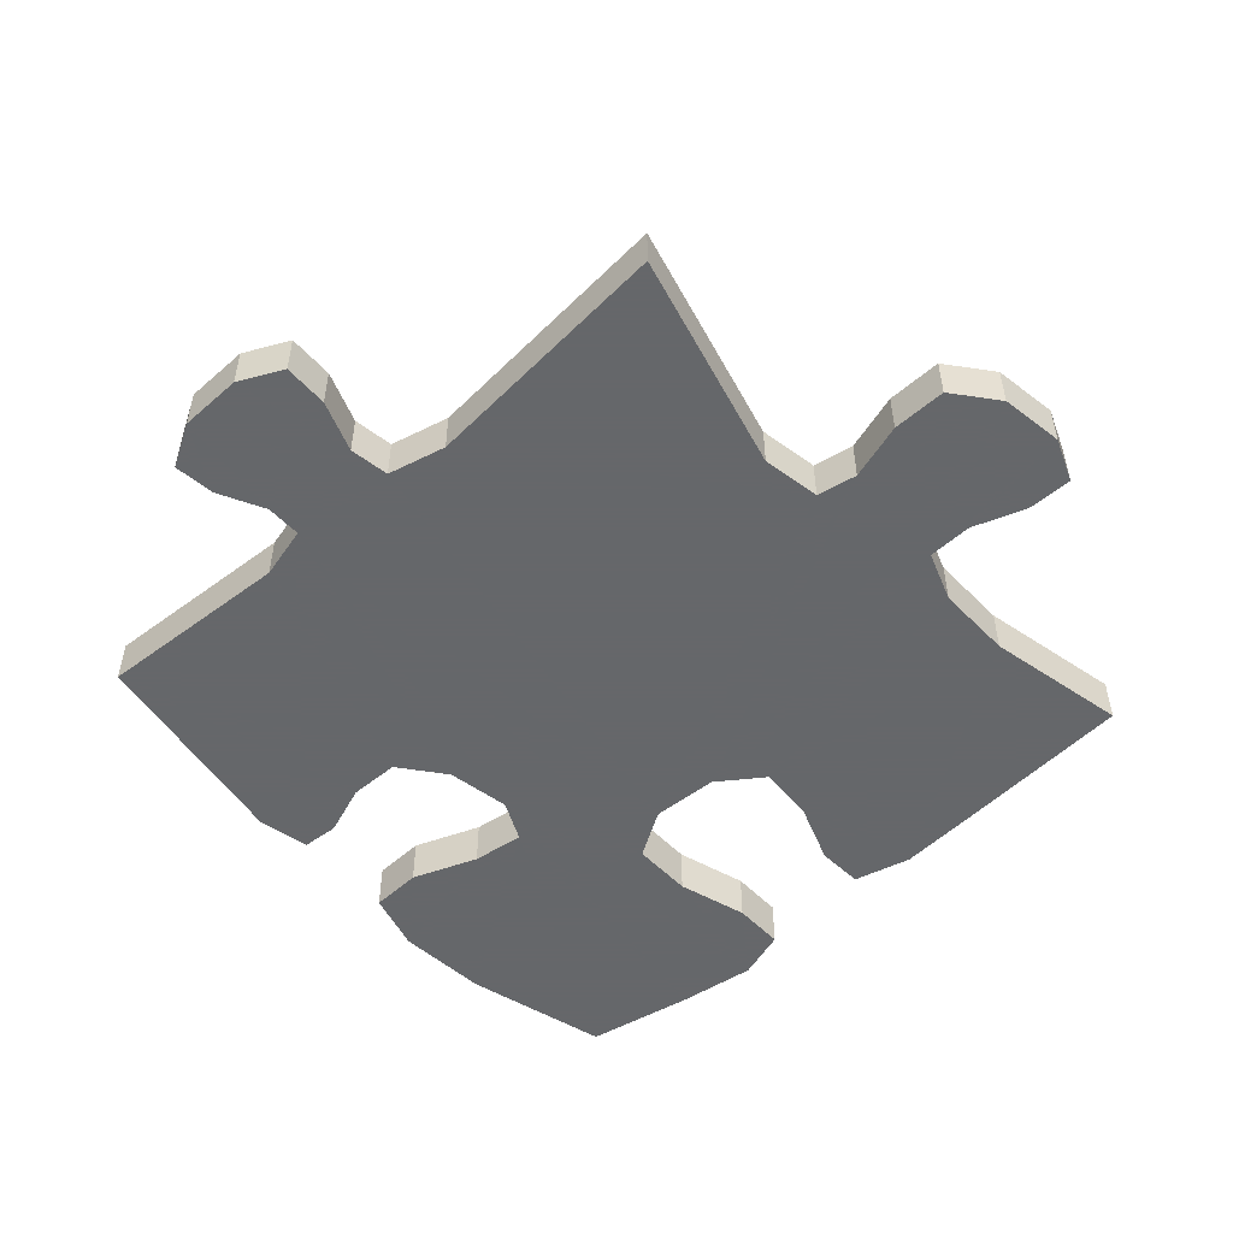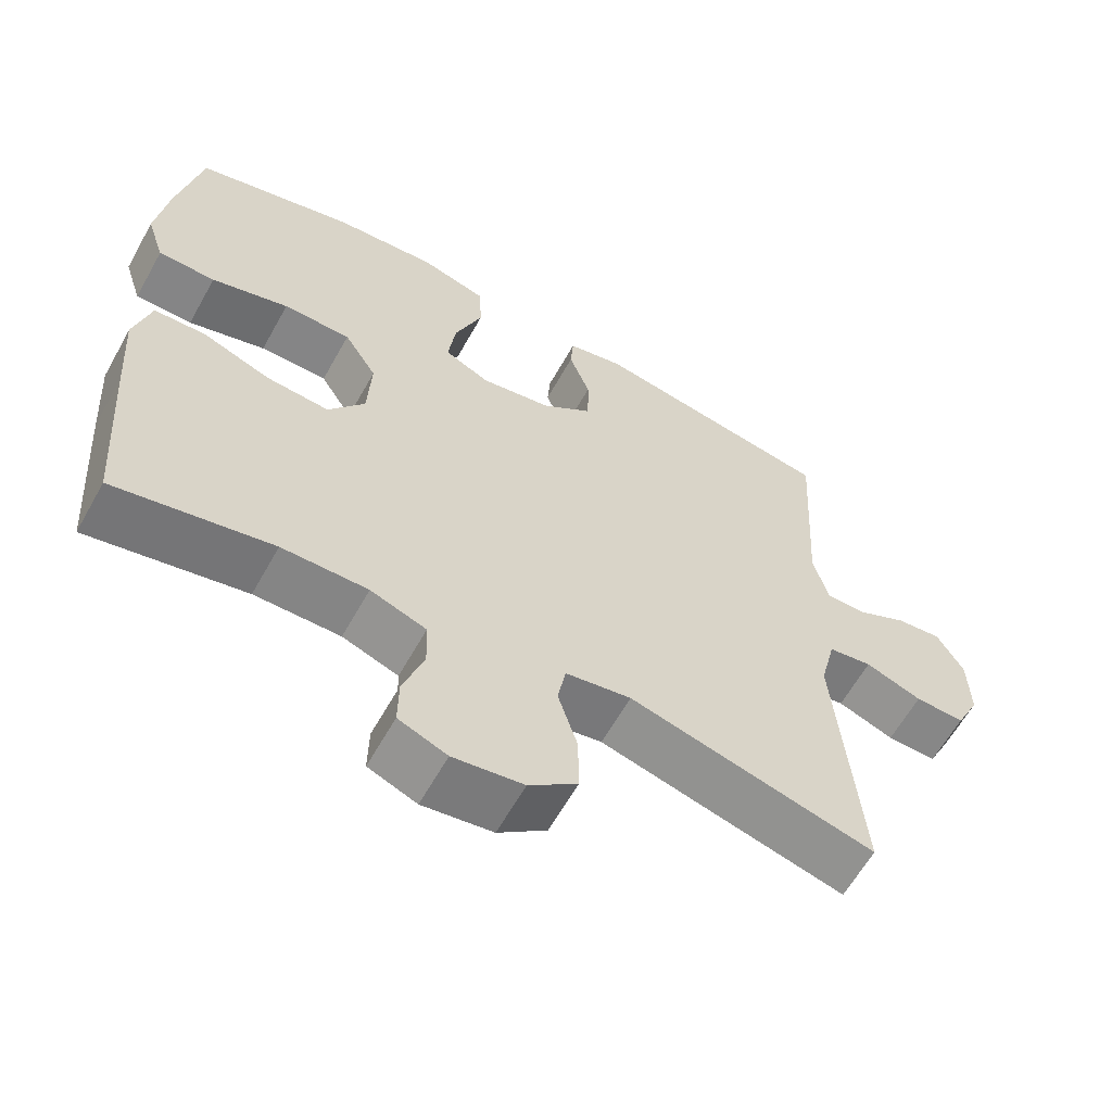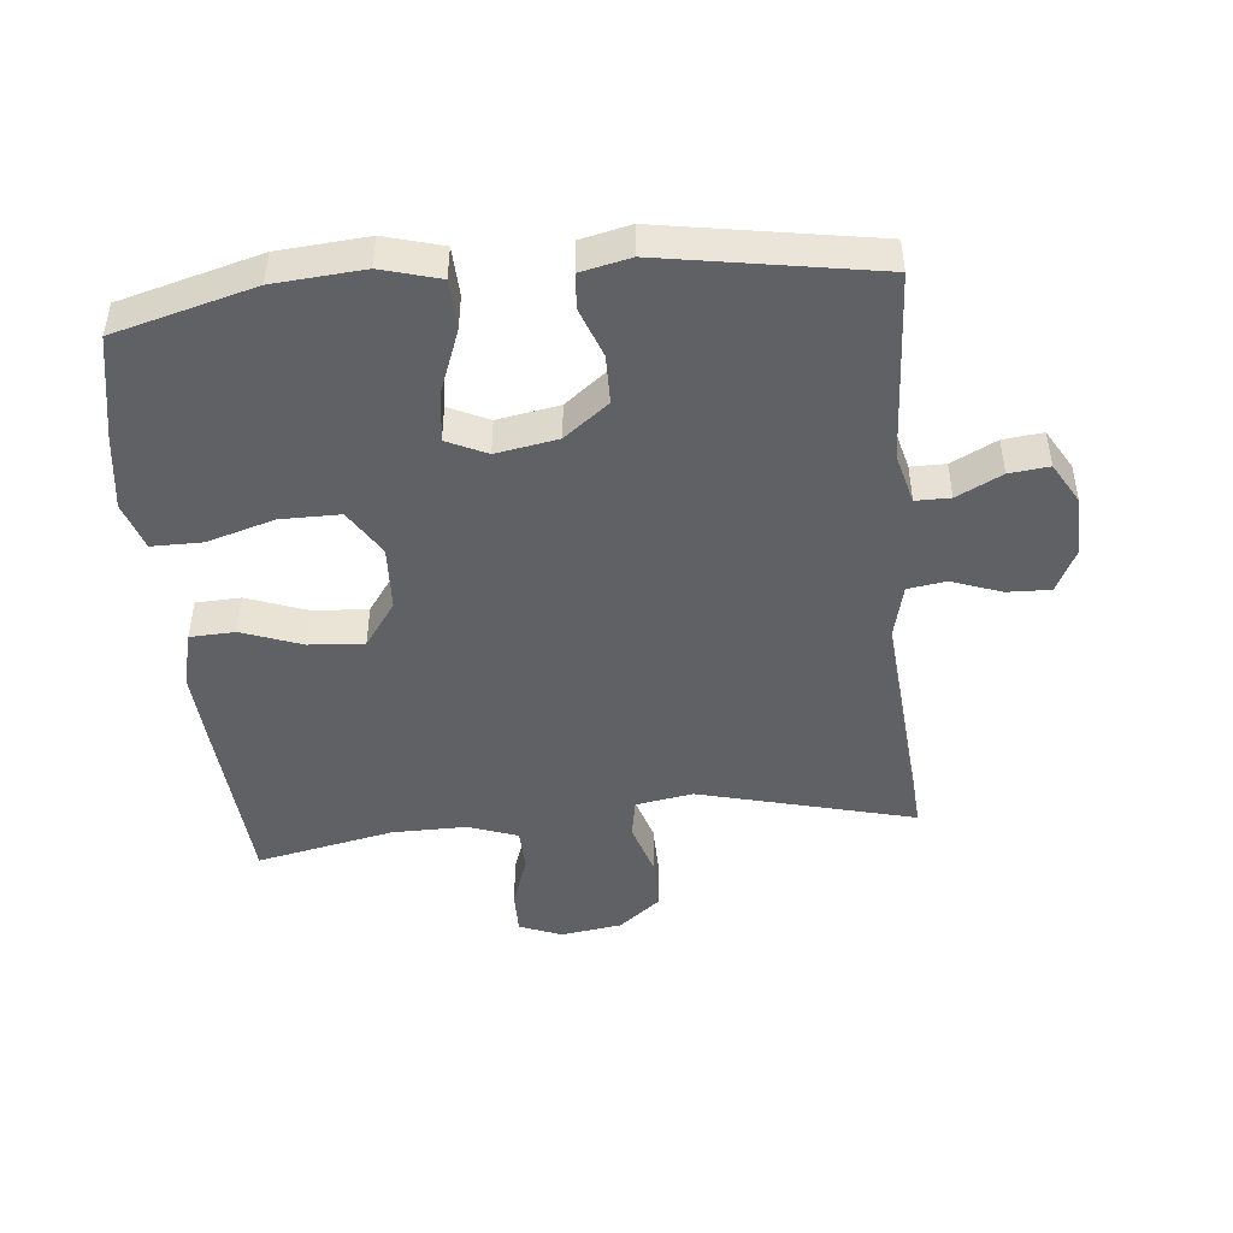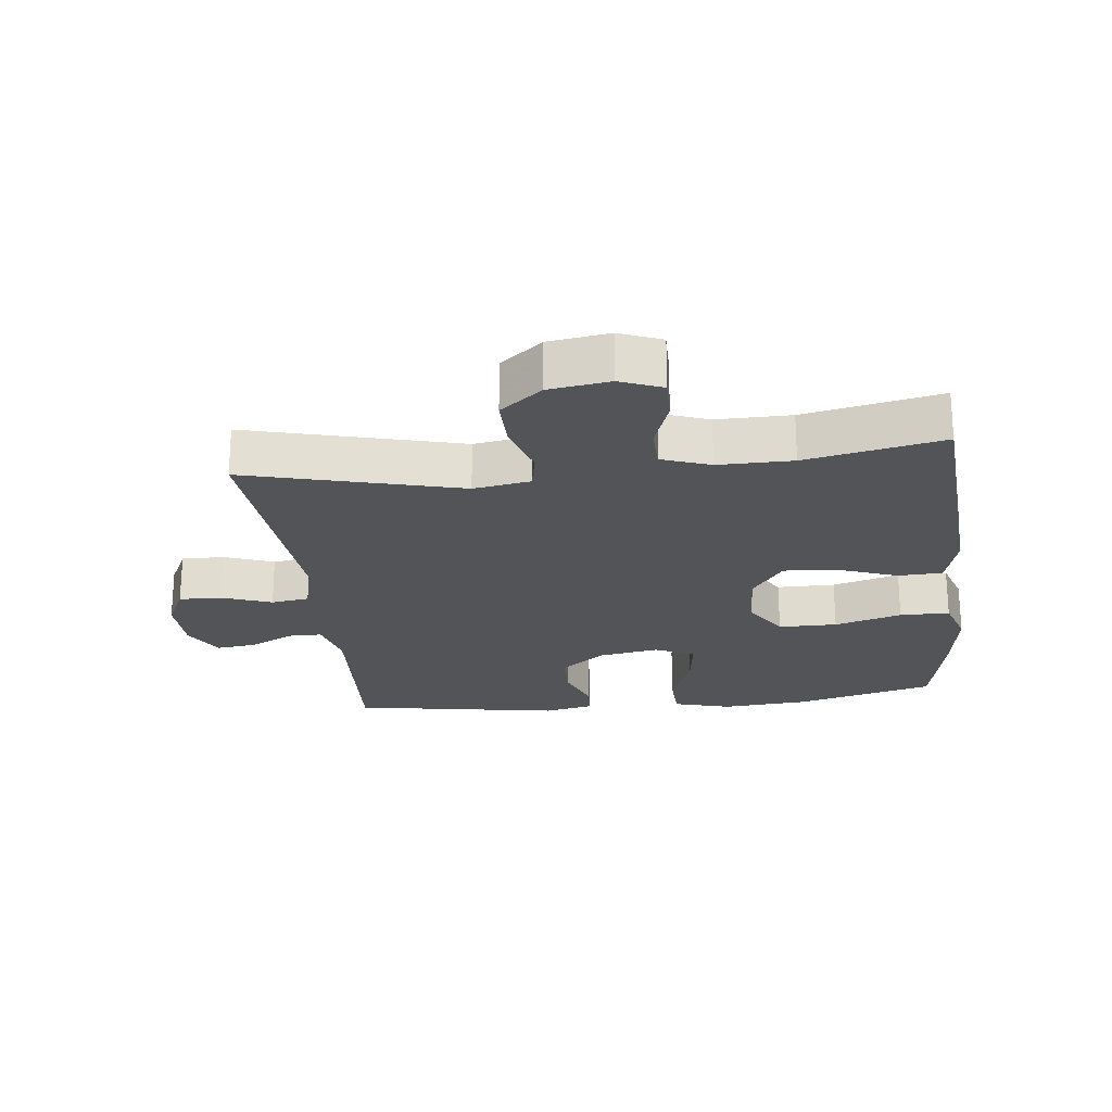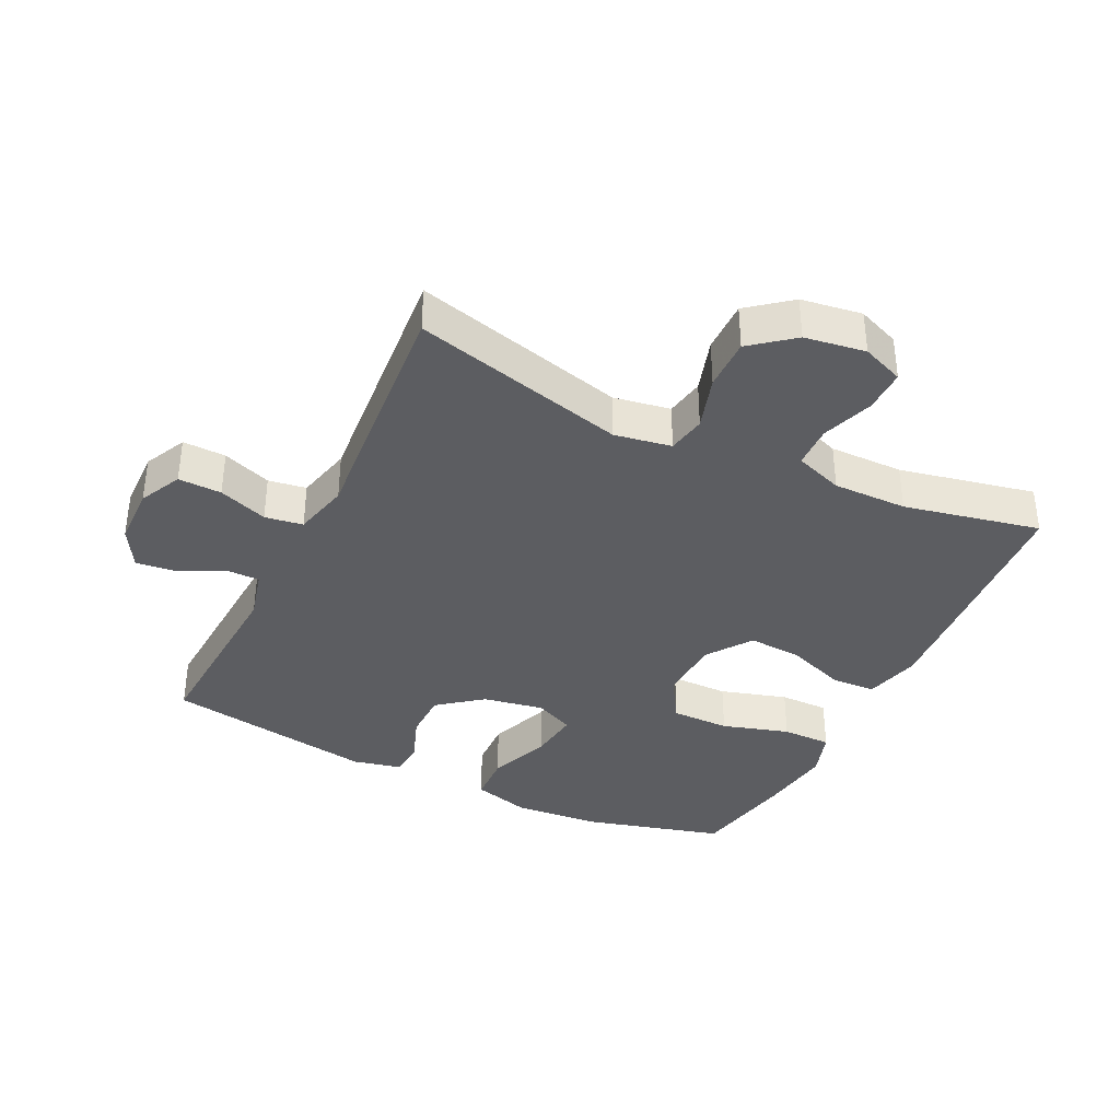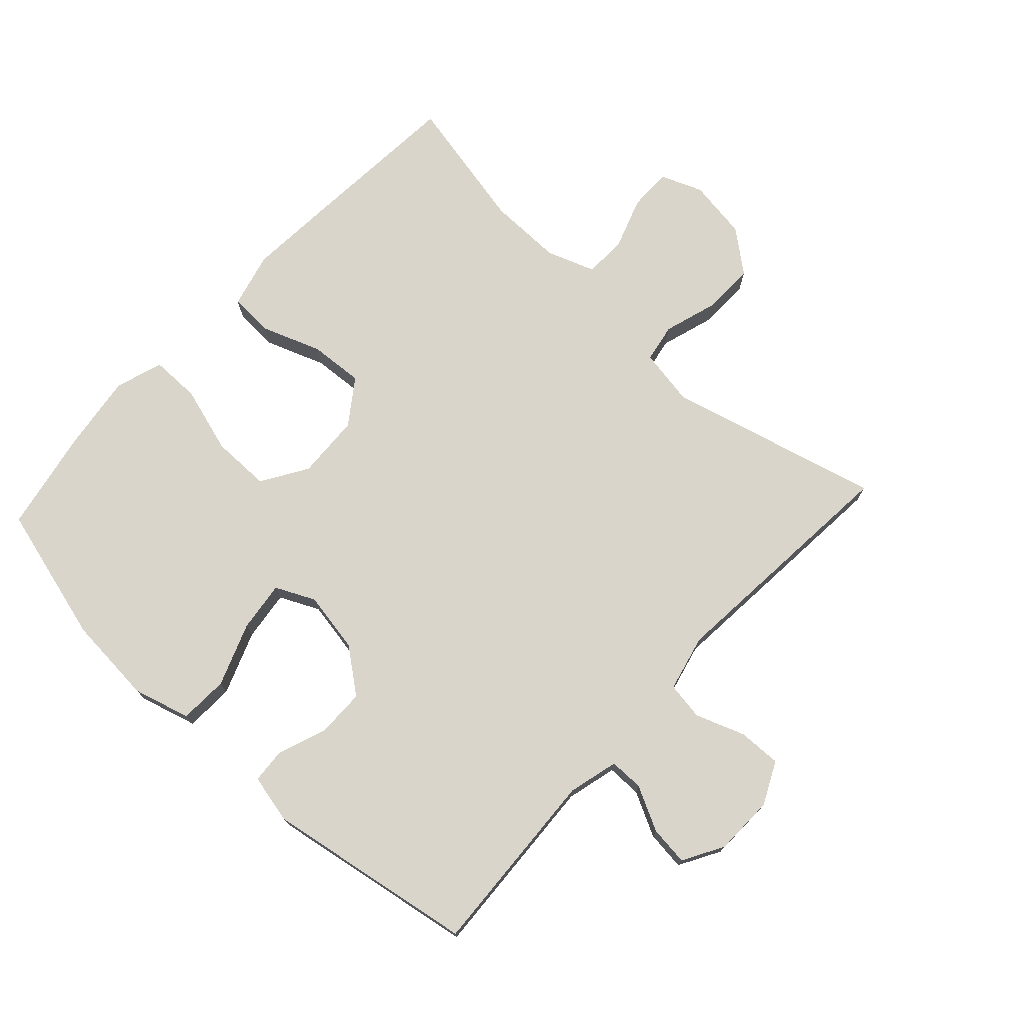
<metadata>
{"format":"obj","ext":"obj","renderer":"f3d","projection":"perspective","resolution":1024,"background":"white","views":[{"elev":-52.0,"azim":132.1,"up":"+Y"},{"elev":-61.9,"azim":-29.2,"up":"+Z"},{"elev":-46.5,"azim":5.6,"up":"+Y"},{"elev":-22.9,"azim":-173.5,"up":"+Y"},{"elev":-37.0,"azim":154.1,"up":"+Y"},{"elev":74.3,"azim":42.8,"up":"+Y"}]}
</metadata>
<code>
v 0.5 0.07 0.5
v 0.483 0.07 0.207
v 0.503 0.07 0.129
v 0.556 0.07 0.129
v 0.625 0.07 0.164
v 0.686 0.07 0.171
v 0.722 0.07 0.108
v 0.724 0.07 0.015
v 0.692 0.07 -0.051
v 0.625 0.07 -0.049
v 0.549 0.07 -0.021
v 0.49 0.07 -0.03
v 0.469 0.07 -0.117
v 0.5 0.07 -0.5
v 0.17 0.07 -0.415
v 0.082 0.07 -0.43
v 0.071 0.07 -0.49
v 0.097 0.07 -0.574
v 0.098 0.07 -0.655
v 0.033 0.07 -0.707
v -0.061 0.07 -0.721
v -0.126 0.07 -0.695
v -0.125 0.07 -0.628
v -0.097 0.07 -0.548
v -0.099 0.07 -0.482
v -0.174 0.07 -0.455
v -0.289 0.07 -0.456
v -0.5 0.07 -0.5
v -0.519 0.07 -0.243
v -0.528 0.07 -0.11
v -0.506 0.07 -0.024
v -0.437 0.07 -0.021
v -0.345 0.07 -0.055
v -0.261 0.07 -0.061
v -0.212 0.07 0.008
v -0.207 0.07 0.108
v -0.251 0.07 0.179
v -0.342 0.07 0.179
v -0.446 0.07 0.148
v -0.523 0.07 0.148
v -0.547 0.07 0.222
v -0.531 0.07 0.339
v -0.5 0.07 0.5
v -0.285 0.07 0.558
v -0.148 0.07 0.569
v -0.059 0.07 0.544
v -0.056 0.07 0.468
v -0.093 0.07 0.37
v -0.103 0.07 0.292
v -0.042 0.07 0.263
v 0.053 0.07 0.28
v 0.121 0.07 0.333
v 0.122 0.07 0.408
v 0.094 0.07 0.484
v 0.098 0.07 0.538
v 0.174 0.07 0.555
v 0.5 0 0.5
v 0.483 0 0.207
v 0.503 0 0.129
v 0.556 0 0.129
v 0.625 0 0.164
v 0.686 0 0.171
v 0.722 0 0.108
v 0.724 0 0.015
v 0.692 0 -0.051
v 0.625 0 -0.049
v 0.549 0 -0.021
v 0.49 0 -0.03
v 0.469 0 -0.117
v 0.5 0 -0.5
v 0.17 0 -0.415
v 0.082 0 -0.43
v 0.071 0 -0.49
v 0.097 0 -0.574
v 0.098 0 -0.655
v 0.033 0 -0.707
v -0.061 0 -0.721
v -0.126 0 -0.695
v -0.125 0 -0.628
v -0.097 0 -0.548
v -0.099 0 -0.482
v -0.174 0 -0.455
v -0.289 0 -0.456
v -0.5 0 -0.5
v -0.519 0 -0.243
v -0.528 0 -0.11
v -0.506 0 -0.024
v -0.437 0 -0.021
v -0.345 0 -0.055
v -0.261 0 -0.061
v -0.212 0 0.008
v -0.207 0 0.108
v -0.251 0 0.179
v -0.342 0 0.179
v -0.446 0 0.148
v -0.523 0 0.148
v -0.547 0 0.222
v -0.531 0 0.339
v -0.5 0 0.5
v -0.285 0 0.558
v -0.148 0 0.569
v -0.059 0 0.544
v -0.056 0 0.468
v -0.093 0 0.37
v -0.103 0 0.292
v -0.042 0 0.263
v 0.053 0 0.28
v 0.121 0 0.333
v 0.122 0 0.408
v 0.094 0 0.484
v 0.098 0 0.538
v 0.174 0 0.555
f 53 54 55 56
f 52 53 56 1
f 51 52 1 2
f 50 51 2 3
f 45 46 47 48
f 45 48 49
f 44 45 49
f 43 44 49
f 42 43 49
f 41 42 49 50
f 38 39 40 41
f 37 38 41 50
f 30 31 32 33
f 30 33 34
f 27 28 29 30
f 26 27 30 34
f 25 26 34 35
f 21 22 23 24
f 21 24 25
f 20 21 25
f 17 18 19 20
f 17 20 25 35
f 13 14 15
f 12 13 15 16
f 8 9 10 11
f 8 11 12
f 7 8 12
f 4 5 6 7
f 3 4 7 12
f 36 37 50 3
f 16 17 35 36
f 3 12 16 36
f 112 111 110 109
f 57 112 109 108
f 58 57 108 107
f 59 58 107 106
f 104 103 102 101
f 105 104 101
f 105 101 100
f 105 100 99
f 105 99 98
f 106 105 98 97
f 97 96 95 94
f 106 97 94 93
f 89 88 87 86
f 90 89 86
f 86 85 84 83
f 90 86 83 82
f 91 90 82 81
f 80 79 78 77
f 81 80 77
f 81 77 76
f 76 75 74 73
f 91 81 76 73
f 71 70 69
f 72 71 69 68
f 67 66 65 64
f 68 67 64
f 68 64 63
f 63 62 61 60
f 68 63 60 59
f 59 106 93 92
f 92 91 73 72
f 92 72 68 59
f 1 57 58 2
f 2 58 59 3
f 3 59 60 4
f 4 60 61 5
f 5 61 62 6
f 6 62 63 7
f 7 63 64 8
f 8 64 65 9
f 9 65 66 10
f 10 66 67 11
f 11 67 68 12
f 12 68 69 13
f 13 69 70 14
f 14 70 71 15
f 15 71 72 16
f 16 72 73 17
f 17 73 74 18
f 18 74 75 19
f 19 75 76 20
f 20 76 77 21
f 21 77 78 22
f 22 78 79 23
f 23 79 80 24
f 24 80 81 25
f 25 81 82 26
f 26 82 83 27
f 27 83 84 28
f 28 84 85 29
f 29 85 86 30
f 30 86 87 31
f 31 87 88 32
f 32 88 89 33
f 33 89 90 34
f 34 90 91 35
f 35 91 92 36
f 36 92 93 37
f 37 93 94 38
f 38 94 95 39
f 39 95 96 40
f 40 96 97 41
f 41 97 98 42
f 42 98 99 43
f 43 99 100 44
f 44 100 101 45
f 45 101 102 46
f 46 102 103 47
f 47 103 104 48
f 48 104 105 49
f 49 105 106 50
f 50 106 107 51
f 51 107 108 52
f 52 108 109 53
f 53 109 110 54
f 54 110 111 55
f 55 111 112 56
f 56 112 57 1

</code>
